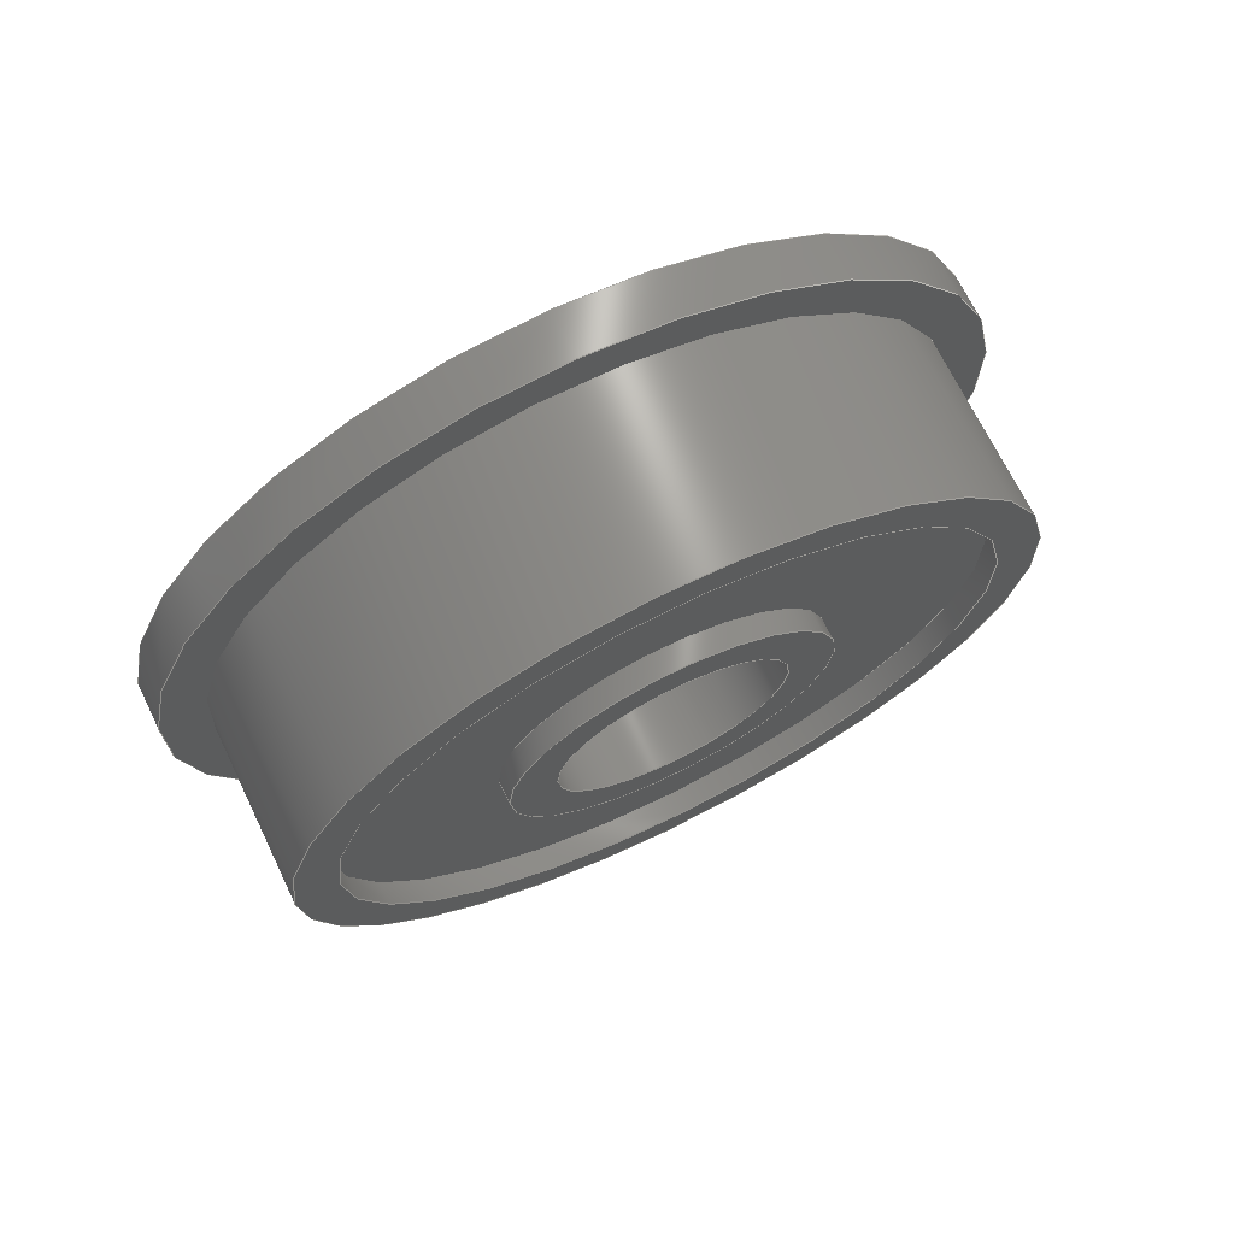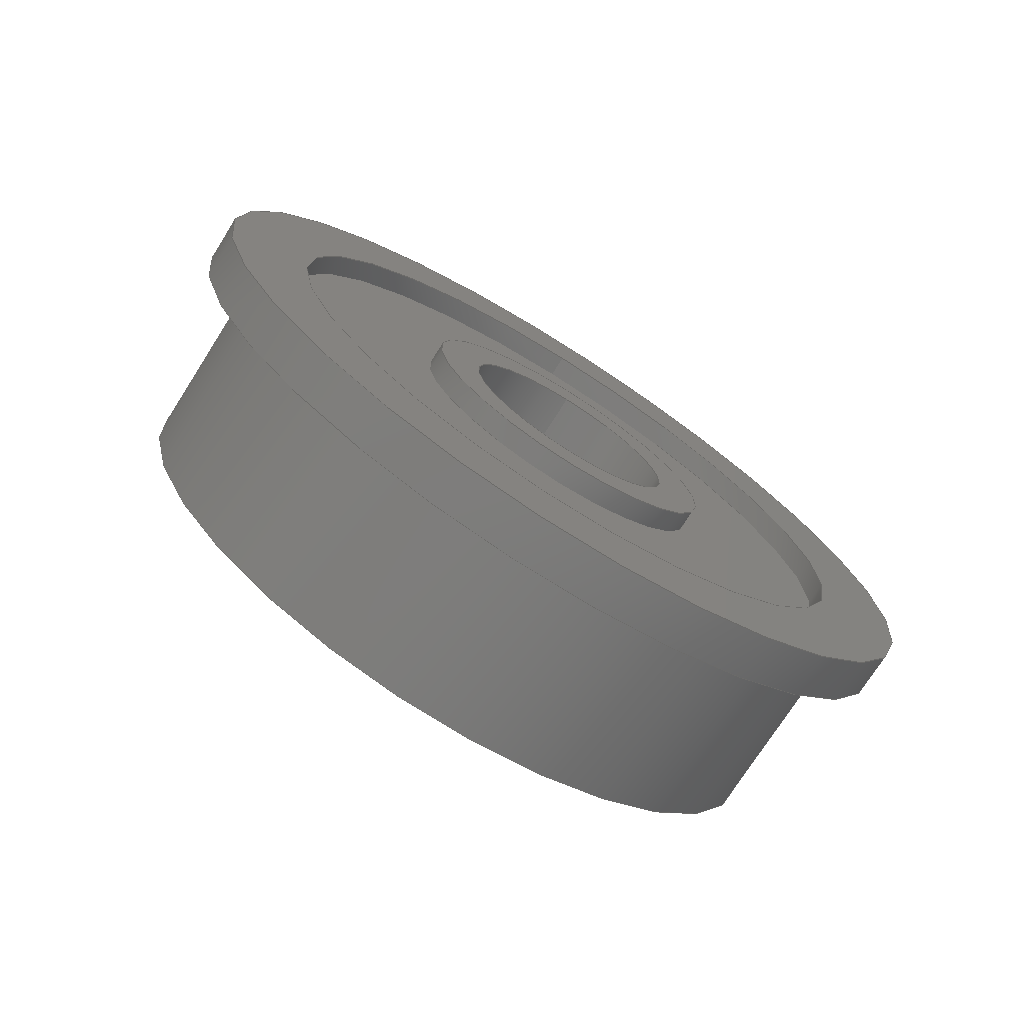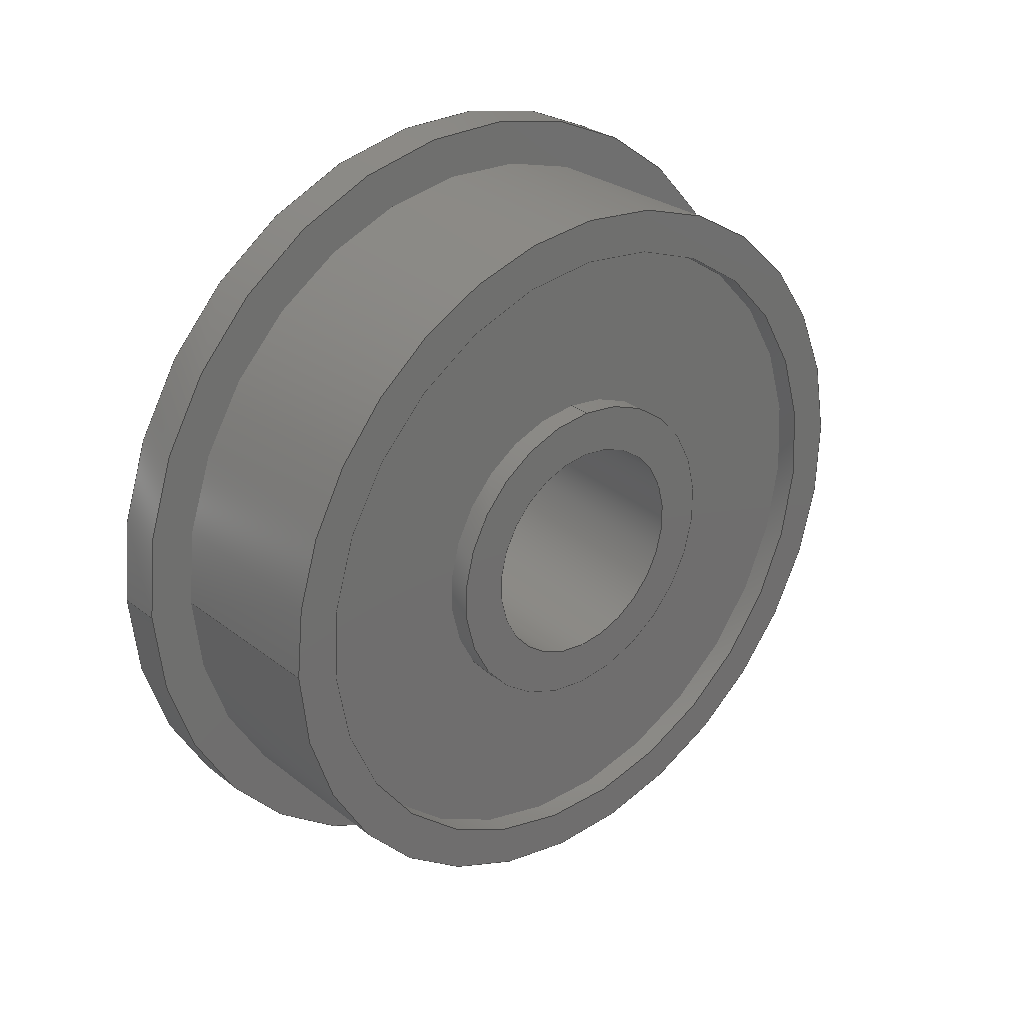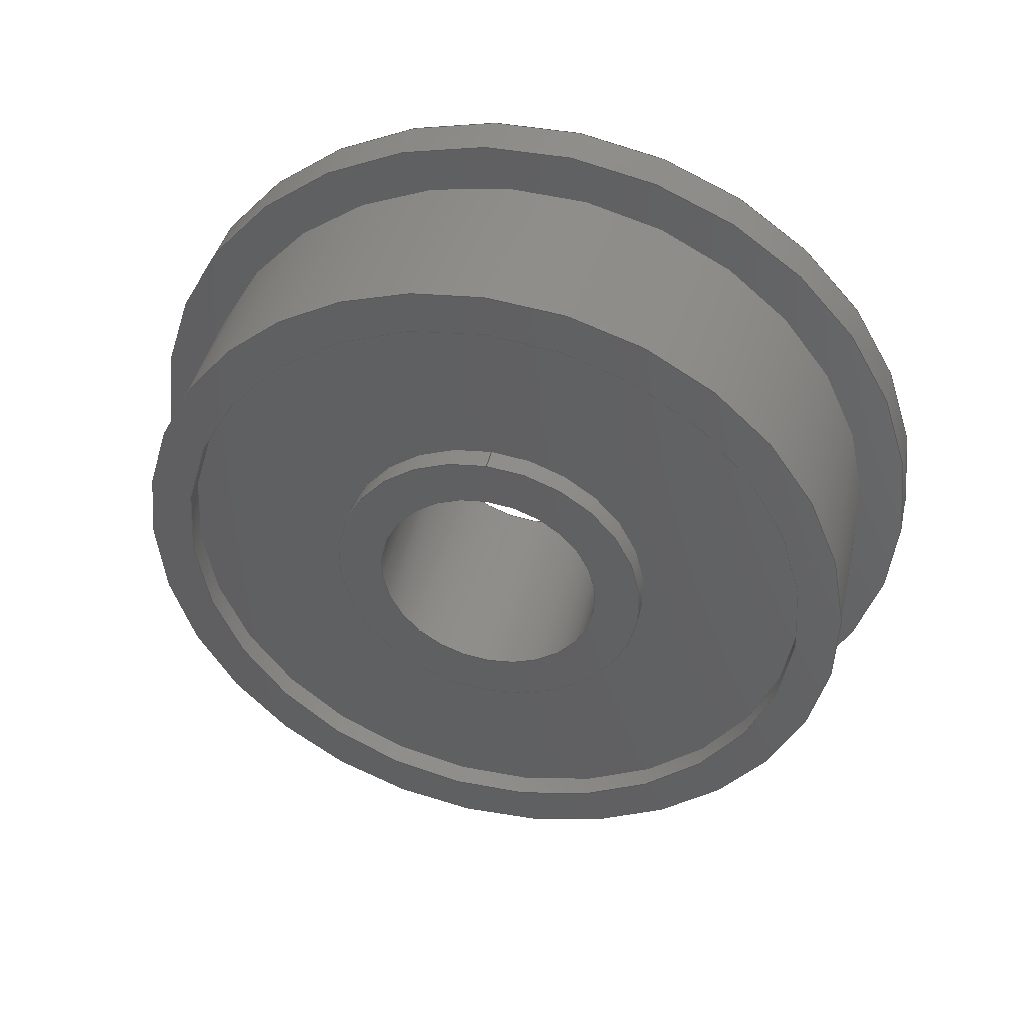
<metadata>
{"format":"step","ext":"stp","renderer":"f3d","projection":"perspective","resolution":1024,"background":"white","views":[{"elev":70.6,"azim":-116.1,"up":"+Z"},{"elev":-73.2,"azim":57.7,"up":"+Y"},{"elev":28.7,"azim":-131.0,"up":"+Y"},{"elev":41.9,"azim":-77.1,"up":"+Y"}]}
</metadata>
<code>
ISO-10303-21;
DATA;
#1=MECHANICAL_DESIGN_GEOMETRIC_PRESENTATION_REPRESENTATION('',(#7,#6,
#5),#296);
#2=SHAPE_REPRESENTATION_RELATIONSHIP('SRR','None',#305,#3);
#3=ADVANCED_BREP_SHAPE_REPRESENTATION('',(#4),#295);
#4=MANIFOLD_SOLID_BREP('\X2\inf\X0\ \X2\0442
0435043B043E\X0\1',#162);
#5=STYLED_ITEM('',(#315),#150);
#6=STYLED_ITEM('',(#315),#151);
#7=STYLED_ITEM('',(#314),#4);
#8=PLANE('',#167);
#9=PLANE('',#169);
#10=PLANE('',#172);
#11=PLANE('',#179);
#12=PLANE('',#182);
#13=PLANE('',#188);
#14=PLANE('',#191);
#15=FACE_BOUND('',#44,.T.);
#16=FACE_BOUND('',#46,.T.);
#17=FACE_BOUND('',#48,.T.);
#18=FACE_BOUND('',#50,.T.);
#19=FACE_BOUND('',#52,.T.);
#20=FACE_BOUND('',#54,.T.);
#21=FACE_BOUND('',#56,.T.);
#22=FACE_BOUND('',#58,.T.);
#23=FACE_BOUND('',#60,.T.);
#24=FACE_BOUND('',#62,.T.);
#25=FACE_BOUND('',#64,.T.);
#26=FACE_BOUND('',#66,.T.);
#27=FACE_BOUND('',#68,.T.);
#28=FACE_BOUND('',#70,.T.);
#29=FACE_OUTER_BOUND('',#43,.T.);
#30=FACE_OUTER_BOUND('',#45,.T.);
#31=FACE_OUTER_BOUND('',#47,.T.);
#32=FACE_OUTER_BOUND('',#49,.T.);
#33=FACE_OUTER_BOUND('',#51,.T.);
#34=FACE_OUTER_BOUND('',#53,.T.);
#35=FACE_OUTER_BOUND('',#55,.T.);
#36=FACE_OUTER_BOUND('',#57,.T.);
#37=FACE_OUTER_BOUND('',#59,.T.);
#38=FACE_OUTER_BOUND('',#61,.T.);
#39=FACE_OUTER_BOUND('',#63,.T.);
#40=FACE_OUTER_BOUND('',#65,.T.);
#41=FACE_OUTER_BOUND('',#67,.T.);
#42=FACE_OUTER_BOUND('',#69,.T.);
#43=EDGE_LOOP('',(#113));
#44=EDGE_LOOP('',(#114));
#45=EDGE_LOOP('',(#115));
#46=EDGE_LOOP('',(#116));
#47=EDGE_LOOP('',(#117));
#48=EDGE_LOOP('',(#118));
#49=EDGE_LOOP('',(#119));
#50=EDGE_LOOP('',(#120));
#51=EDGE_LOOP('',(#121));
#52=EDGE_LOOP('',(#122));
#53=EDGE_LOOP('',(#123));
#54=EDGE_LOOP('',(#124));
#55=EDGE_LOOP('',(#125));
#56=EDGE_LOOP('',(#126));
#57=EDGE_LOOP('',(#127));
#58=EDGE_LOOP('',(#128));
#59=EDGE_LOOP('',(#129));
#60=EDGE_LOOP('',(#130));
#61=EDGE_LOOP('',(#131));
#62=EDGE_LOOP('',(#132));
#63=EDGE_LOOP('',(#133));
#64=EDGE_LOOP('',(#134));
#65=EDGE_LOOP('',(#135));
#66=EDGE_LOOP('',(#136));
#67=EDGE_LOOP('',(#137));
#68=EDGE_LOOP('',(#138));
#69=EDGE_LOOP('',(#139));
#70=EDGE_LOOP('',(#140));
#71=CIRCLE('',#165,9);
#72=CIRCLE('',#166,9);
#73=CIRCLE('',#168,8);
#74=CIRCLE('',#170,7.076);
#75=CIRCLE('',#171,3.507);
#76=CIRCLE('',#173,7.076);
#77=CIRCLE('',#174,3.507);
#78=CIRCLE('',#176,7.076);
#79=CIRCLE('',#178,7.076);
#80=CIRCLE('',#180,8);
#81=CIRCLE('',#184,3.507);
#82=CIRCLE('',#186,2.5);
#83=CIRCLE('',#187,2.5);
#84=CIRCLE('',#189,3.507);
#85=VERTEX_POINT('',#252);
#86=VERTEX_POINT('',#254);
#87=VERTEX_POINT('',#257);
#88=VERTEX_POINT('',#260);
#89=VERTEX_POINT('',#262);
#90=VERTEX_POINT('',#265);
#91=VERTEX_POINT('',#267);
#92=VERTEX_POINT('',#270);
#93=VERTEX_POINT('',#273);
#94=VERTEX_POINT('',#276);
#95=VERTEX_POINT('',#281);
#96=VERTEX_POINT('',#284);
#97=VERTEX_POINT('',#286);
#98=VERTEX_POINT('',#289);
#99=EDGE_CURVE('',#85,#85,#71,.T.);
#100=EDGE_CURVE('',#86,#86,#72,.T.);
#101=EDGE_CURVE('',#87,#87,#73,.T.);
#102=EDGE_CURVE('',#88,#88,#74,.T.);
#103=EDGE_CURVE('',#89,#89,#75,.T.);
#104=EDGE_CURVE('',#90,#90,#76,.T.);
#105=EDGE_CURVE('',#91,#91,#77,.T.);
#106=EDGE_CURVE('',#92,#92,#78,.T.);
#107=EDGE_CURVE('',#93,#93,#79,.T.);
#108=EDGE_CURVE('',#94,#94,#80,.T.);
#109=EDGE_CURVE('',#95,#95,#81,.T.);
#110=EDGE_CURVE('',#96,#96,#82,.T.);
#111=EDGE_CURVE('',#97,#97,#83,.T.);
#112=EDGE_CURVE('',#98,#98,#84,.T.);
#113=ORIENTED_EDGE('',*,*,#99,.F.);
#114=ORIENTED_EDGE('',*,*,#100,.T.);
#115=ORIENTED_EDGE('',*,*,#99,.T.);
#116=ORIENTED_EDGE('',*,*,#101,.F.);
#117=ORIENTED_EDGE('',*,*,#102,.F.);
#118=ORIENTED_EDGE('',*,*,#103,.F.);
#119=ORIENTED_EDGE('',*,*,#104,.F.);
#120=ORIENTED_EDGE('',*,*,#105,.F.);
#121=ORIENTED_EDGE('',*,*,#106,.F.);
#122=ORIENTED_EDGE('',*,*,#104,.T.);
#123=ORIENTED_EDGE('',*,*,#102,.T.);
#124=ORIENTED_EDGE('',*,*,#107,.F.);
#125=ORIENTED_EDGE('',*,*,#108,.T.);
#126=ORIENTED_EDGE('',*,*,#107,.T.);
#127=ORIENTED_EDGE('',*,*,#101,.T.);
#128=ORIENTED_EDGE('',*,*,#108,.F.);
#129=ORIENTED_EDGE('',*,*,#100,.F.);
#130=ORIENTED_EDGE('',*,*,#106,.T.);
#131=ORIENTED_EDGE('',*,*,#109,.F.);
#132=ORIENTED_EDGE('',*,*,#105,.T.);
#133=ORIENTED_EDGE('',*,*,#110,.F.);
#134=ORIENTED_EDGE('',*,*,#111,.F.);
#135=ORIENTED_EDGE('',*,*,#112,.T.);
#136=ORIENTED_EDGE('',*,*,#110,.T.);
#137=ORIENTED_EDGE('',*,*,#103,.T.);
#138=ORIENTED_EDGE('',*,*,#112,.F.);
#139=ORIENTED_EDGE('',*,*,#109,.T.);
#140=ORIENTED_EDGE('',*,*,#111,.T.);
#141=CYLINDRICAL_SURFACE('',#164,9);
#142=CYLINDRICAL_SURFACE('',#175,7.076);
#143=CYLINDRICAL_SURFACE('',#177,7.076);
#144=CYLINDRICAL_SURFACE('',#181,8);
#145=CYLINDRICAL_SURFACE('',#183,3.507);
#146=CYLINDRICAL_SURFACE('',#185,2.5);
#147=CYLINDRICAL_SURFACE('',#190,3.507);
#148=ADVANCED_FACE('',(#29,#15),#141,.T.);
#149=ADVANCED_FACE('',(#30,#16),#8,.F.);
#150=ADVANCED_FACE('',(#31,#17),#9,.F.);
#151=ADVANCED_FACE('',(#32,#18),#10,.T.);
#152=ADVANCED_FACE('',(#33,#19),#142,.F.);
#153=ADVANCED_FACE('',(#34,#20),#143,.F.);
#154=ADVANCED_FACE('',(#35,#21),#11,.F.);
#155=ADVANCED_FACE('',(#36,#22),#144,.T.);
#156=ADVANCED_FACE('',(#37,#23),#12,.T.);
#157=ADVANCED_FACE('',(#38,#24),#145,.T.);
#158=ADVANCED_FACE('',(#39,#25),#146,.F.);
#159=ADVANCED_FACE('',(#40,#26),#13,.F.);
#160=ADVANCED_FACE('',(#41,#27),#147,.T.);
#161=ADVANCED_FACE('',(#42,#28),#14,.T.);
#162=CLOSED_SHELL('',(#148,#149,#150,#151,#152,#153,#154,#155,#156,#157,
#158,#159,#160,#161));
#163=AXIS2_PLACEMENT_3D('placement',#250,#192,#193);
#164=AXIS2_PLACEMENT_3D('',#251,#194,#195);
#165=AXIS2_PLACEMENT_3D('',#253,#196,#197);
#166=AXIS2_PLACEMENT_3D('',#255,#198,#199);
#167=AXIS2_PLACEMENT_3D('',#256,#200,#201);
#168=AXIS2_PLACEMENT_3D('',#258,#202,#203);
#169=AXIS2_PLACEMENT_3D('',#259,#204,#205);
#170=AXIS2_PLACEMENT_3D('',#261,#206,#207);
#171=AXIS2_PLACEMENT_3D('',#263,#208,#209);
#172=AXIS2_PLACEMENT_3D('',#264,#210,#211);
#173=AXIS2_PLACEMENT_3D('',#266,#212,#213);
#174=AXIS2_PLACEMENT_3D('',#268,#214,#215);
#175=AXIS2_PLACEMENT_3D('',#269,#216,#217);
#176=AXIS2_PLACEMENT_3D('',#271,#218,#219);
#177=AXIS2_PLACEMENT_3D('',#272,#220,#221);
#178=AXIS2_PLACEMENT_3D('',#274,#222,#223);
#179=AXIS2_PLACEMENT_3D('',#275,#224,#225);
#180=AXIS2_PLACEMENT_3D('',#277,#226,#227);
#181=AXIS2_PLACEMENT_3D('',#278,#228,#229);
#182=AXIS2_PLACEMENT_3D('',#279,#230,#231);
#183=AXIS2_PLACEMENT_3D('',#280,#232,#233);
#184=AXIS2_PLACEMENT_3D('',#282,#234,#235);
#185=AXIS2_PLACEMENT_3D('',#283,#236,#237);
#186=AXIS2_PLACEMENT_3D('',#285,#238,#239);
#187=AXIS2_PLACEMENT_3D('',#287,#240,#241);
#188=AXIS2_PLACEMENT_3D('',#288,#242,#243);
#189=AXIS2_PLACEMENT_3D('',#290,#244,#245);
#190=AXIS2_PLACEMENT_3D('',#291,#246,#247);
#191=AXIS2_PLACEMENT_3D('',#292,#248,#249);
#192=DIRECTION('axis',(0,0,1));
#193=DIRECTION('refdir',(1,0,0));
#194=DIRECTION('center_axis',(-1,0,0));
#195=DIRECTION('ref_axis',(0,0,1));
#196=DIRECTION('center_axis',(-1,0,0));
#197=DIRECTION('ref_axis',(0,0,1));
#198=DIRECTION('center_axis',(-1,0,0));
#199=DIRECTION('ref_axis',(0,0,1));
#200=DIRECTION('center_axis',(1,0,0));
#201=DIRECTION('ref_axis',(0,0,-1));
#202=DIRECTION('center_axis',(-1,0,0));
#203=DIRECTION('ref_axis',(0,-1,0));
#204=DIRECTION('center_axis',(1,0,0));
#205=DIRECTION('ref_axis',(0,0,-1));
#206=DIRECTION('center_axis',(1,0,0));
#207=DIRECTION('ref_axis',(0,-1,0));
#208=DIRECTION('center_axis',(-1,0,0));
#209=DIRECTION('ref_axis',(0,-1,0));
#210=DIRECTION('center_axis',(1,0,0));
#211=DIRECTION('ref_axis',(0,0,-1));
#212=DIRECTION('center_axis',(-1,0,0));
#213=DIRECTION('ref_axis',(0,-1,0));
#214=DIRECTION('center_axis',(1,0,0));
#215=DIRECTION('ref_axis',(0,-1,0));
#216=DIRECTION('center_axis',(1,0,0));
#217=DIRECTION('ref_axis',(0,-1,0));
#218=DIRECTION('center_axis',(-1,0,0));
#219=DIRECTION('ref_axis',(0,-1,0));
#220=DIRECTION('center_axis',(1,0,0));
#221=DIRECTION('ref_axis',(0,-1,0));
#222=DIRECTION('center_axis',(1,0,0));
#223=DIRECTION('ref_axis',(0,-1,0));
#224=DIRECTION('center_axis',(1,0,0));
#225=DIRECTION('ref_axis',(0,0,-1));
#226=DIRECTION('center_axis',(-1,0,0));
#227=DIRECTION('ref_axis',(0,-1,0));
#228=DIRECTION('center_axis',(1,0,0));
#229=DIRECTION('ref_axis',(0,-1,0));
#230=DIRECTION('center_axis',(1,0,0));
#231=DIRECTION('ref_axis',(0,0,-1));
#232=DIRECTION('center_axis',(1,0,0));
#233=DIRECTION('ref_axis',(0,-1,0));
#234=DIRECTION('center_axis',(1,0,0));
#235=DIRECTION('ref_axis',(0,-1,0));
#236=DIRECTION('center_axis',(1,0,0));
#237=DIRECTION('ref_axis',(0,-1,0));
#238=DIRECTION('center_axis',(1,0,0));
#239=DIRECTION('ref_axis',(0,-1,0));
#240=DIRECTION('center_axis',(-1,0,0));
#241=DIRECTION('ref_axis',(0,-1,0));
#242=DIRECTION('center_axis',(1,0,0));
#243=DIRECTION('ref_axis',(0,0,-1));
#244=DIRECTION('center_axis',(-1,0,0));
#245=DIRECTION('ref_axis',(0,-1,0));
#246=DIRECTION('center_axis',(1,0,0));
#247=DIRECTION('ref_axis',(0,-1,0));
#248=DIRECTION('center_axis',(1,0,0));
#249=DIRECTION('ref_axis',(0,0,-1));
#250=CARTESIAN_POINT('',(0,0,0));
#251=CARTESIAN_POINT('Origin',(2.5,0,0));
#252=CARTESIAN_POINT('',(1.5,1.102e-15,-9));
#253=CARTESIAN_POINT('Origin',(1.5,0,0));
#254=CARTESIAN_POINT('',(2.5,1.102e-15,-9));
#255=CARTESIAN_POINT('Origin',(2.5,0,0));
#256=CARTESIAN_POINT('Origin',(1.5,0,5.03e-16));
#257=CARTESIAN_POINT('',(1.5,9.797e-16,-8));
#258=CARTESIAN_POINT('Origin',(1.5,0,0));
#259=CARTESIAN_POINT('Origin',(-2,-5.952e-16,1.308e-16));
#260=CARTESIAN_POINT('',(-2,7.076,8.665e-16));
#261=CARTESIAN_POINT('Origin',(-2,0,0));
#262=CARTESIAN_POINT('',(-2,3.507,4.295e-16));
#263=CARTESIAN_POINT('Origin',(-2,0,0));
#264=CARTESIAN_POINT('Origin',(2,-5.952e-16,1.308e-16));
#265=CARTESIAN_POINT('',(2,7.076,8.665e-16));
#266=CARTESIAN_POINT('Origin',(2,0,0));
#267=CARTESIAN_POINT('',(2,3.507,4.295e-16));
#268=CARTESIAN_POINT('Origin',(2,0,0));
#269=CARTESIAN_POINT('Origin',(0,0,0));
#270=CARTESIAN_POINT('',(2.5,7.076,8.665e-16));
#271=CARTESIAN_POINT('Origin',(2.5,0,0));
#272=CARTESIAN_POINT('Origin',(0,0,0));
#273=CARTESIAN_POINT('',(-2.5,7.076,8.665e-16));
#274=CARTESIAN_POINT('Origin',(-2.5,0,0));
#275=CARTESIAN_POINT('Origin',(-2.5,-5.442e-16,1.156e-16));
#276=CARTESIAN_POINT('',(-2.5,8,9.797e-16));
#277=CARTESIAN_POINT('Origin',(-2.5,0,0));
#278=CARTESIAN_POINT('Origin',(0,0,0));
#279=CARTESIAN_POINT('Origin',(2.5,-5.442e-16,1.156e-16));
#280=CARTESIAN_POINT('Origin',(0,0,0));
#281=CARTESIAN_POINT('',(2.5,3.507,4.295e-16));
#282=CARTESIAN_POINT('Origin',(2.5,0,0));
#283=CARTESIAN_POINT('Origin',(0,0,0));
#284=CARTESIAN_POINT('',(-2.5,2.5,3.062e-16));
#285=CARTESIAN_POINT('Origin',(-2.5,0,0));
#286=CARTESIAN_POINT('',(2.5,2.5,3.062e-16));
#287=CARTESIAN_POINT('Origin',(2.5,0,0));
#288=CARTESIAN_POINT('Origin',(-2.5,-1.677e-16,0));
#289=CARTESIAN_POINT('',(-2.5,3.507,4.295e-16));
#290=CARTESIAN_POINT('Origin',(-2.5,0,0));
#291=CARTESIAN_POINT('Origin',(0,0,0));
#292=CARTESIAN_POINT('Origin',(2.5,-1.677e-16,0));
#293=UNCERTAINTY_MEASURE_WITH_UNIT(LENGTH_MEASURE(0.01),#297,
'DISTANCE_ACCURACY_VALUE',
'Maximum model space distance between geometric entities at asserted c
onnectivities');
#294=UNCERTAINTY_MEASURE_WITH_UNIT(LENGTH_MEASURE(1e-06),#297,
'DISTANCE_ACCURACY_VALUE',
'Maximum model space distance between geometric entities at asserted c
onnectivities');
#295=(
GEOMETRIC_REPRESENTATION_CONTEXT(3)
GLOBAL_UNCERTAINTY_ASSIGNED_CONTEXT((#293))
GLOBAL_UNIT_ASSIGNED_CONTEXT((#297,#300,#298))
REPRESENTATION_CONTEXT('','3D')
);
#296=(
GEOMETRIC_REPRESENTATION_CONTEXT(3)
GLOBAL_UNCERTAINTY_ASSIGNED_CONTEXT((#294))
GLOBAL_UNIT_ASSIGNED_CONTEXT((#297,#300,#298))
REPRESENTATION_CONTEXT('','3D')
);
#297=(
LENGTH_UNIT()
NAMED_UNIT(*)
SI_UNIT(.MILLI.,.METRE.)
);
#298=(
NAMED_UNIT(*)
SI_UNIT($,.STERADIAN.)
SOLID_ANGLE_UNIT()
);
#299=DIMENSIONAL_EXPONENTS(0,0,0,0,0,0,0);
#300=(
CONVERSION_BASED_UNIT('degree',#302)
NAMED_UNIT(#299)
PLANE_ANGLE_UNIT()
);
#301=(
NAMED_UNIT(*)
PLANE_ANGLE_UNIT()
SI_UNIT($,.RADIAN.)
);
#302=PLANE_ANGLE_MEASURE_WITH_UNIT(PLANE_ANGLE_MEASURE(0.01745),#301);
#303=SHAPE_DEFINITION_REPRESENTATION(#304,#305);
#304=PRODUCT_DEFINITION_SHAPE('',$,#307);
#305=SHAPE_REPRESENTATION('',(#163),#295);
#306=PRODUCT_DEFINITION_CONTEXT('part definition',#311,'design');
#307=PRODUCT_DEFINITION('F625ZZ','F625ZZ',#308,#306);
#308=PRODUCT_DEFINITION_FORMATION('',$,#313);
#309=PRODUCT_RELATED_PRODUCT_CATEGORY('F625ZZ','F625ZZ',(#313));
#310=APPLICATION_PROTOCOL_DEFINITION('international standard',
'automotive_design',2009,#311);
#311=APPLICATION_CONTEXT(
'Core Data for Automotive Mechanical Design Process');
#312=PRODUCT_CONTEXT('part definition',#311,'mechanical');
#313=PRODUCT('F625ZZ','F625ZZ',$,(#312));
#314=PRESENTATION_STYLE_ASSIGNMENT((#316));
#315=PRESENTATION_STYLE_ASSIGNMENT((#317));
#316=SURFACE_STYLE_USAGE(.BOTH.,#318);
#317=SURFACE_STYLE_USAGE(.BOTH.,#319);
#318=SURFACE_SIDE_STYLE('',(#320));
#319=SURFACE_SIDE_STYLE('',(#321));
#320=SURFACE_STYLE_FILL_AREA(#322);
#321=SURFACE_STYLE_FILL_AREA(#323);
#322=FILL_AREA_STYLE('',(#324));
#323=FILL_AREA_STYLE('',(#325));
#324=FILL_AREA_STYLE_COLOUR('',#326);
#325=FILL_AREA_STYLE_COLOUR('',#327);
#326=COLOUR_RGB('',0.7451,0.7373,0.7294);
#327=COLOUR_RGB('',0.3529,0.3843,0.4);
ENDSEC;
END-ISO-10303-21;

</code>
